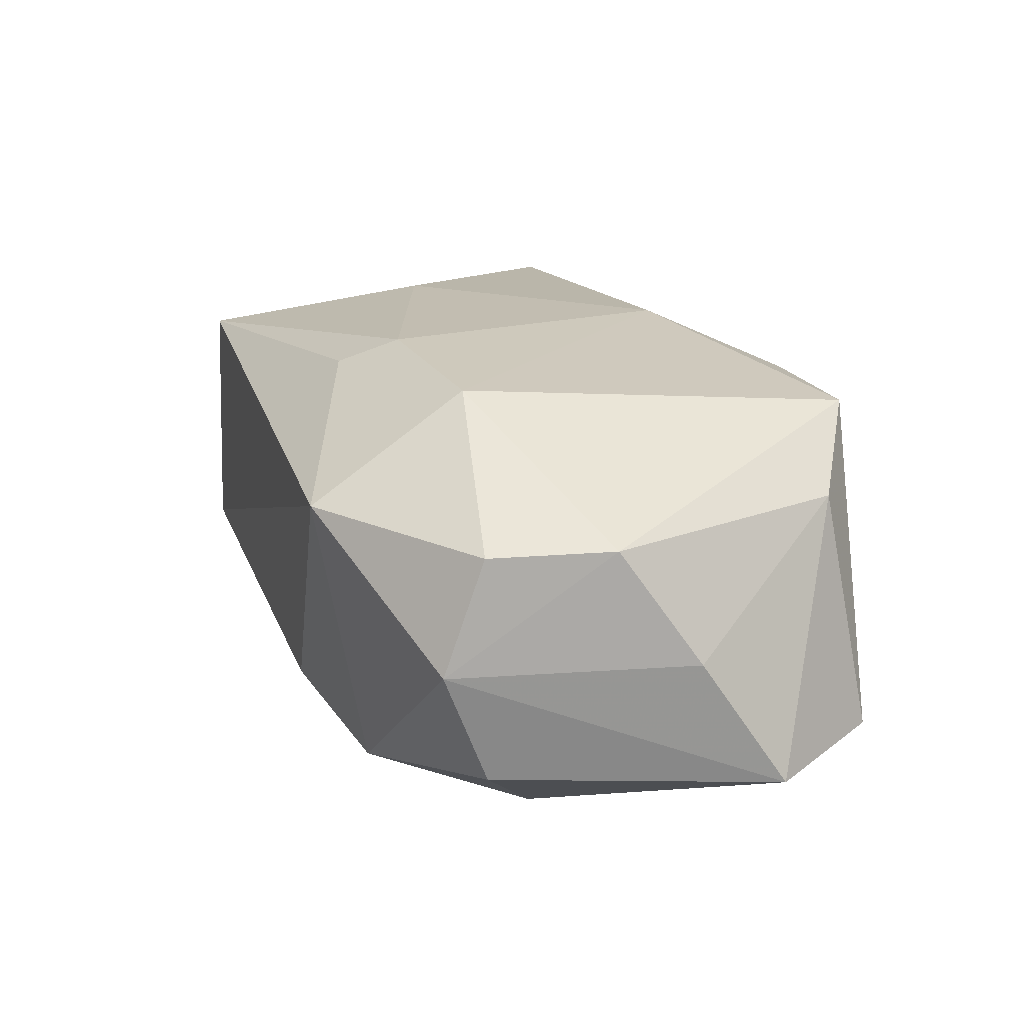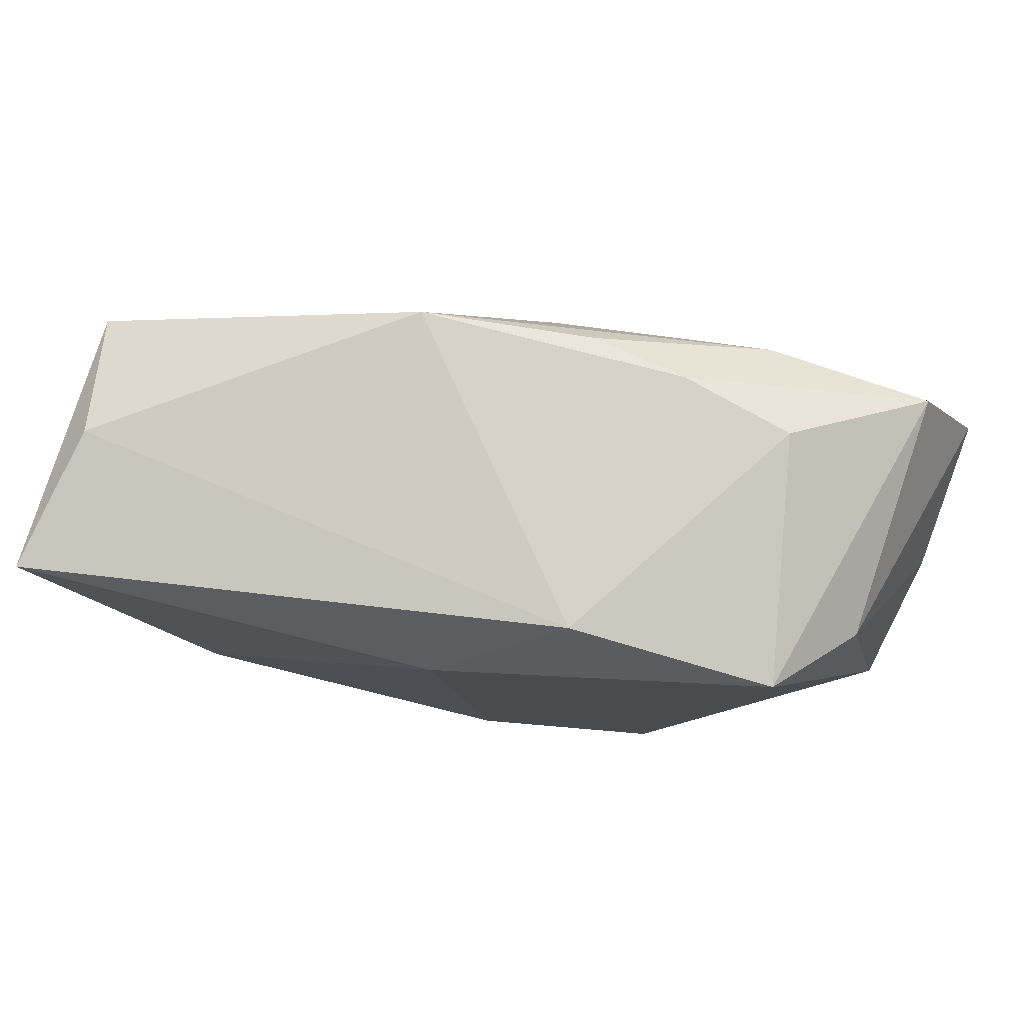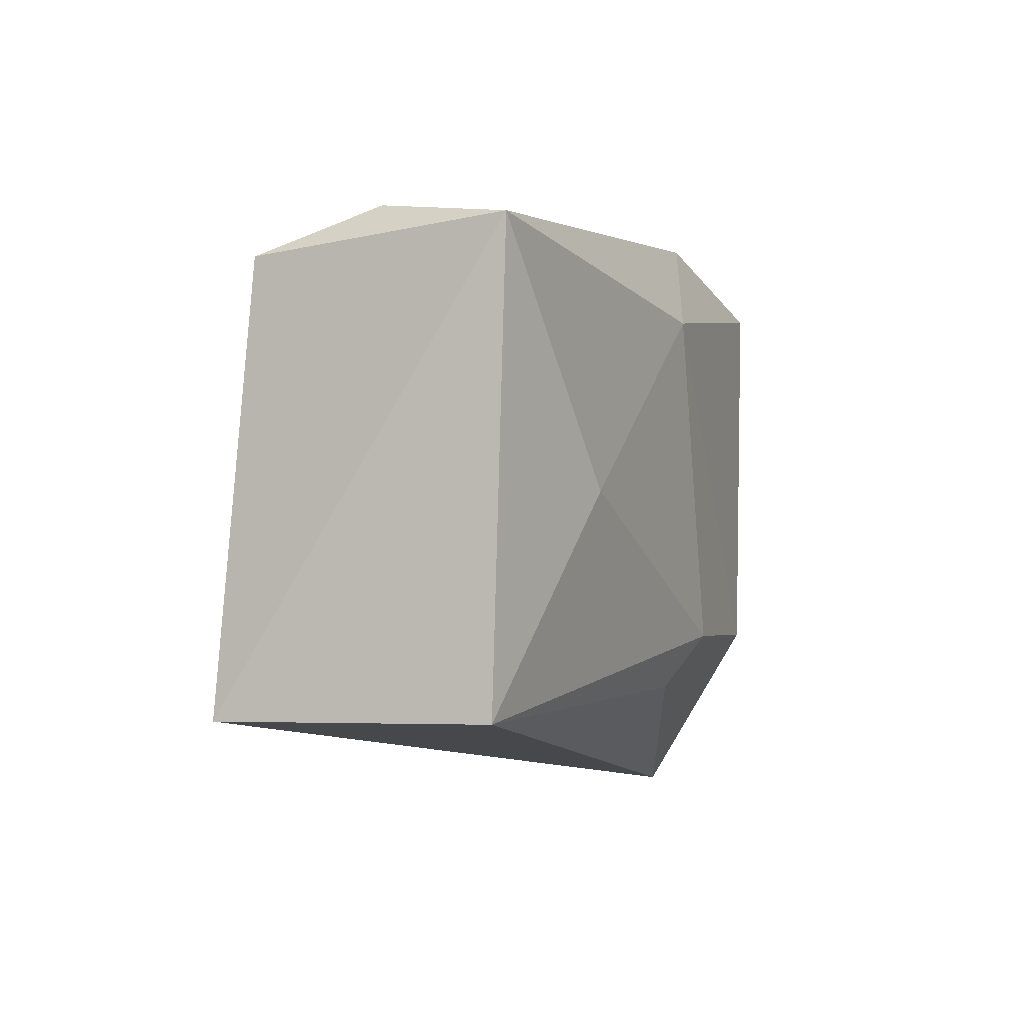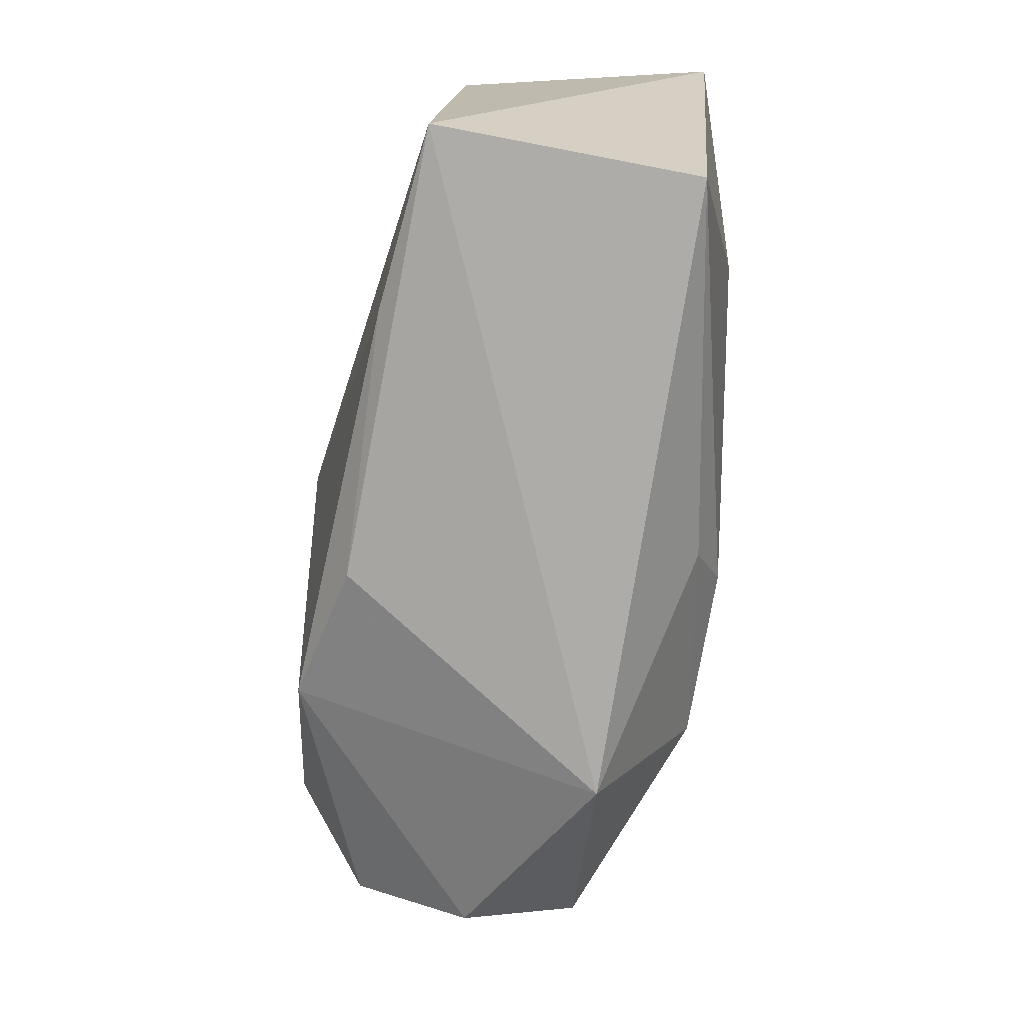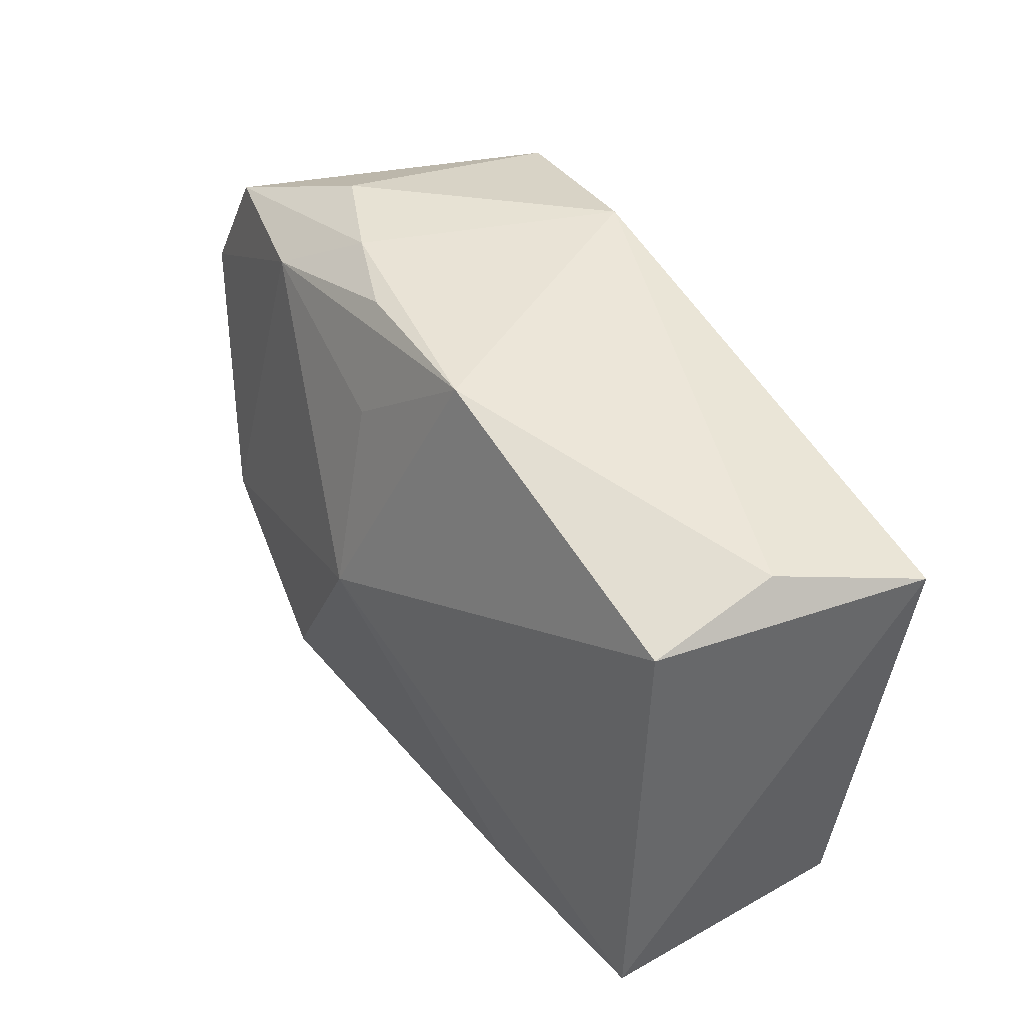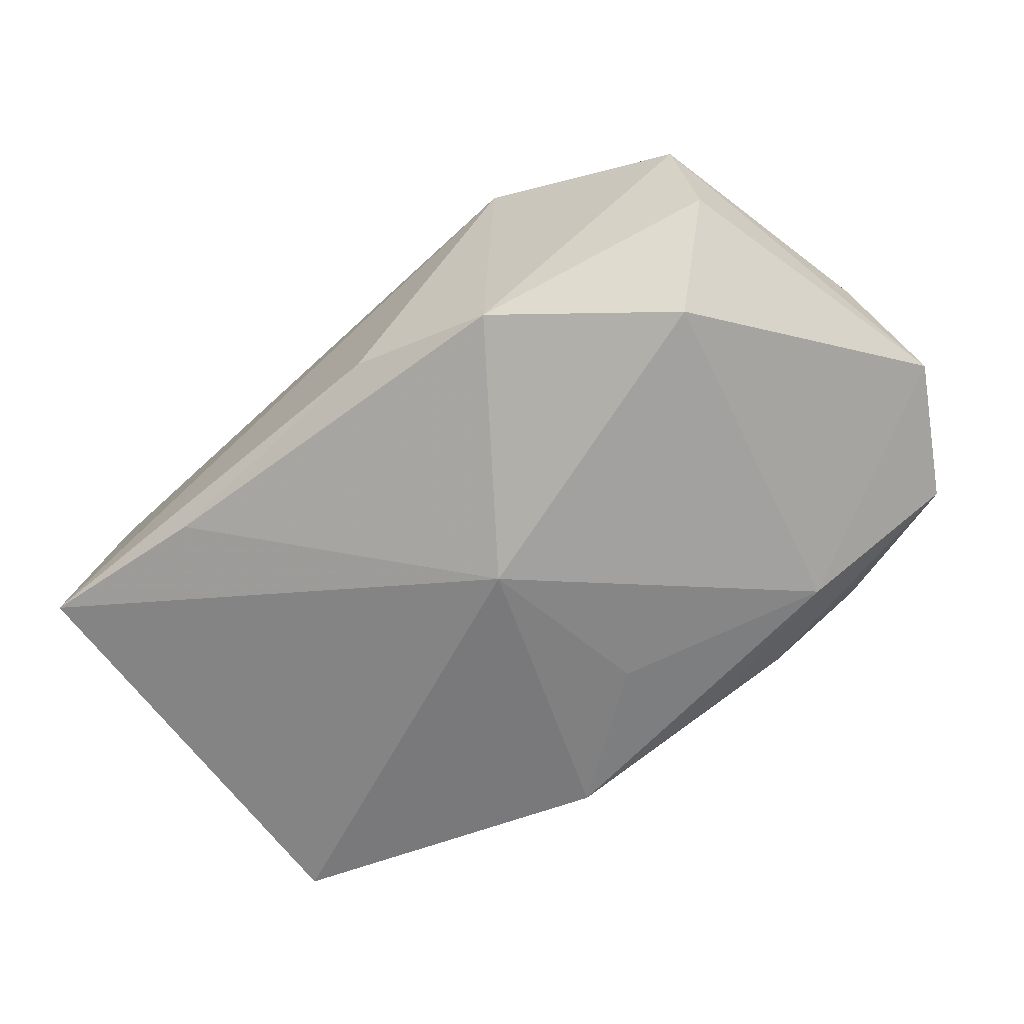
<metadata>
{"format":"obj","ext":"obj","renderer":"f3d","projection":"perspective","resolution":1024,"background":"white","views":[{"elev":16.8,"azim":68.0,"up":"+Z"},{"elev":77.5,"azim":11.2,"up":"+Y"},{"elev":-5.7,"azim":-66.4,"up":"+Y"},{"elev":-71.0,"azim":-92.6,"up":"+Y"},{"elev":42.0,"azim":-116.0,"up":"+Y"},{"elev":-77.6,"azim":36.6,"up":"+Z"}]}
</metadata>
<code>
v 0.03624 -0.00597 0.006425
v 0.02516 0.02001 0.01373
v -0.02283 -0.002 0.01713
v 0.0204 0.01905 -0.0143
v 0.03165 0.01544 0.007393
v 0.02274 0.02343 -0.006267
v 0.03847 0.0005065 -0.003192
v -0.0001223 -0.02173 -0.0144
v 0.008254 0.02374 0.01283
v -0.03527 0.01615 -0.00678
v 0.0254 -0.009128 -0.01875
v -0.008424 0.02374 -0.01043
v 0.01359 0.02374 -0.009148
v 0.002231 0.01508 -0.0144
v 0.005812 0.02319 -0.01116
v -0.002351 0.01484 0.01702
v -0.03374 -0.02005 0.01277
v 0.03207 -0.0154 -0.01307
v 0.03268 -0.01934 -0.003564
v 0.03401 0.01847 -0.01265
v -0.02185 -0.01922 -0.01248
v -0.00113 0.0001897 -0.01875
v 0.002203 -0.01235 0.01713
v 0.03947 0.007921 -0.01414
v 0.01156 -0.01902 -0.01851
v 0.03313 -0.01597 0.006109
v -0.03745 0.01709 0.01554
v -0.001416 -0.01686 0.01478
v 0.01698 -0.01168 0.01557
v 0.01706 -0.02522 0.006961
v -0.03689 -0.01982 -0.008956
v -0.03407 0.01942 0.003707
f 9 27 16
f 27 31 17
f 32 27 9
f 9 12 32
f 22 12 14
f 3 17 23
f 27 17 3
f 23 16 3
f 3 16 27
f 29 16 23
f 21 31 22
f 22 25 21
f 11 25 22
f 10 32 12
f 22 31 10
f 10 12 22
f 10 31 27
f 27 32 10
f 24 20 5
f 4 14 12
f 22 14 4
f 4 11 22
f 4 20 24
f 24 11 4
f 31 21 8
f 8 21 25
f 24 5 7
f 7 5 1
f 7 19 24
f 1 19 7
f 20 6 2
f 2 5 20
f 2 6 9
f 9 16 2
f 16 29 2
f 2 29 1
f 1 5 2
f 13 6 20
f 20 4 13
f 13 12 9
f 9 6 13
f 25 11 18
f 18 19 25
f 18 11 24
f 24 19 18
f 1 29 26
f 26 19 1
f 23 17 28
f 28 29 23
f 15 4 12
f 12 13 15
f 15 13 4
f 19 26 30
f 30 17 31
f 30 28 17
f 30 26 29
f 29 28 30
f 31 8 30
f 25 19 30
f 30 8 25

</code>
